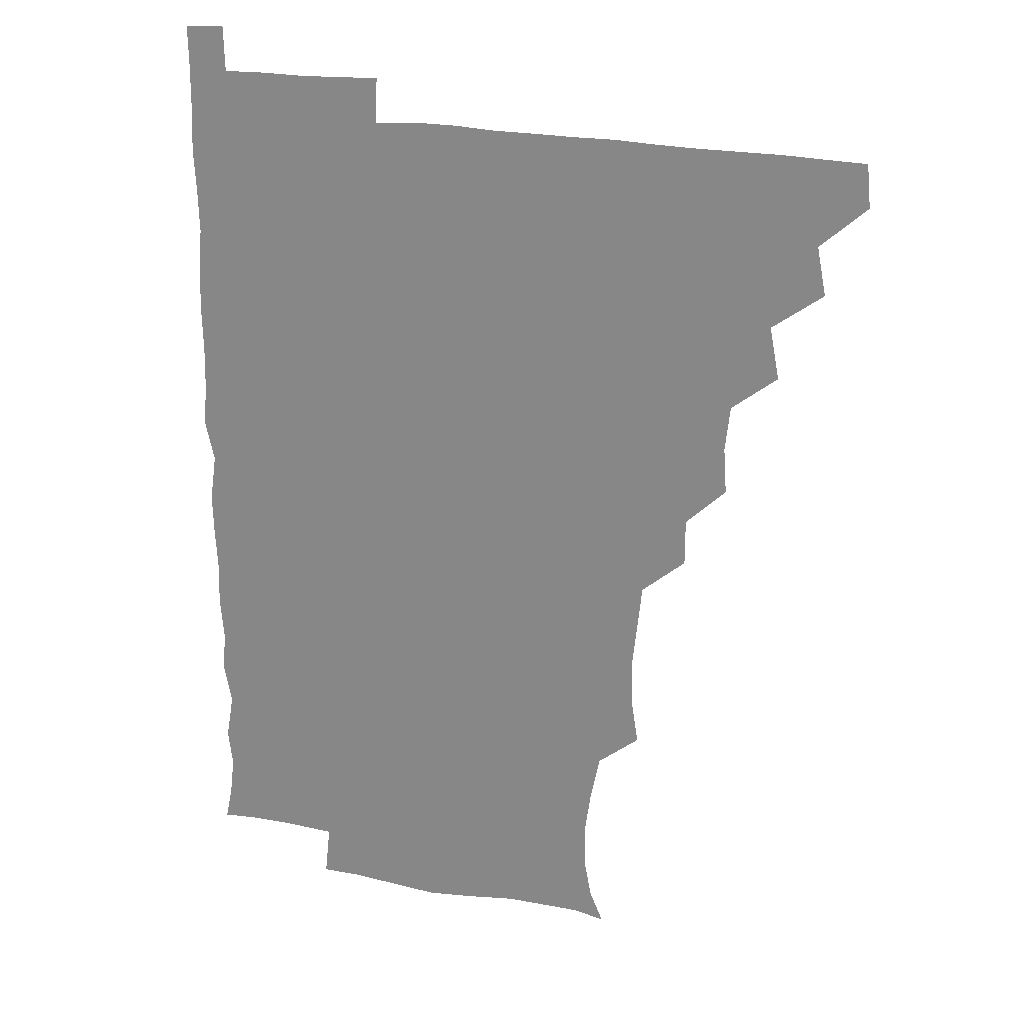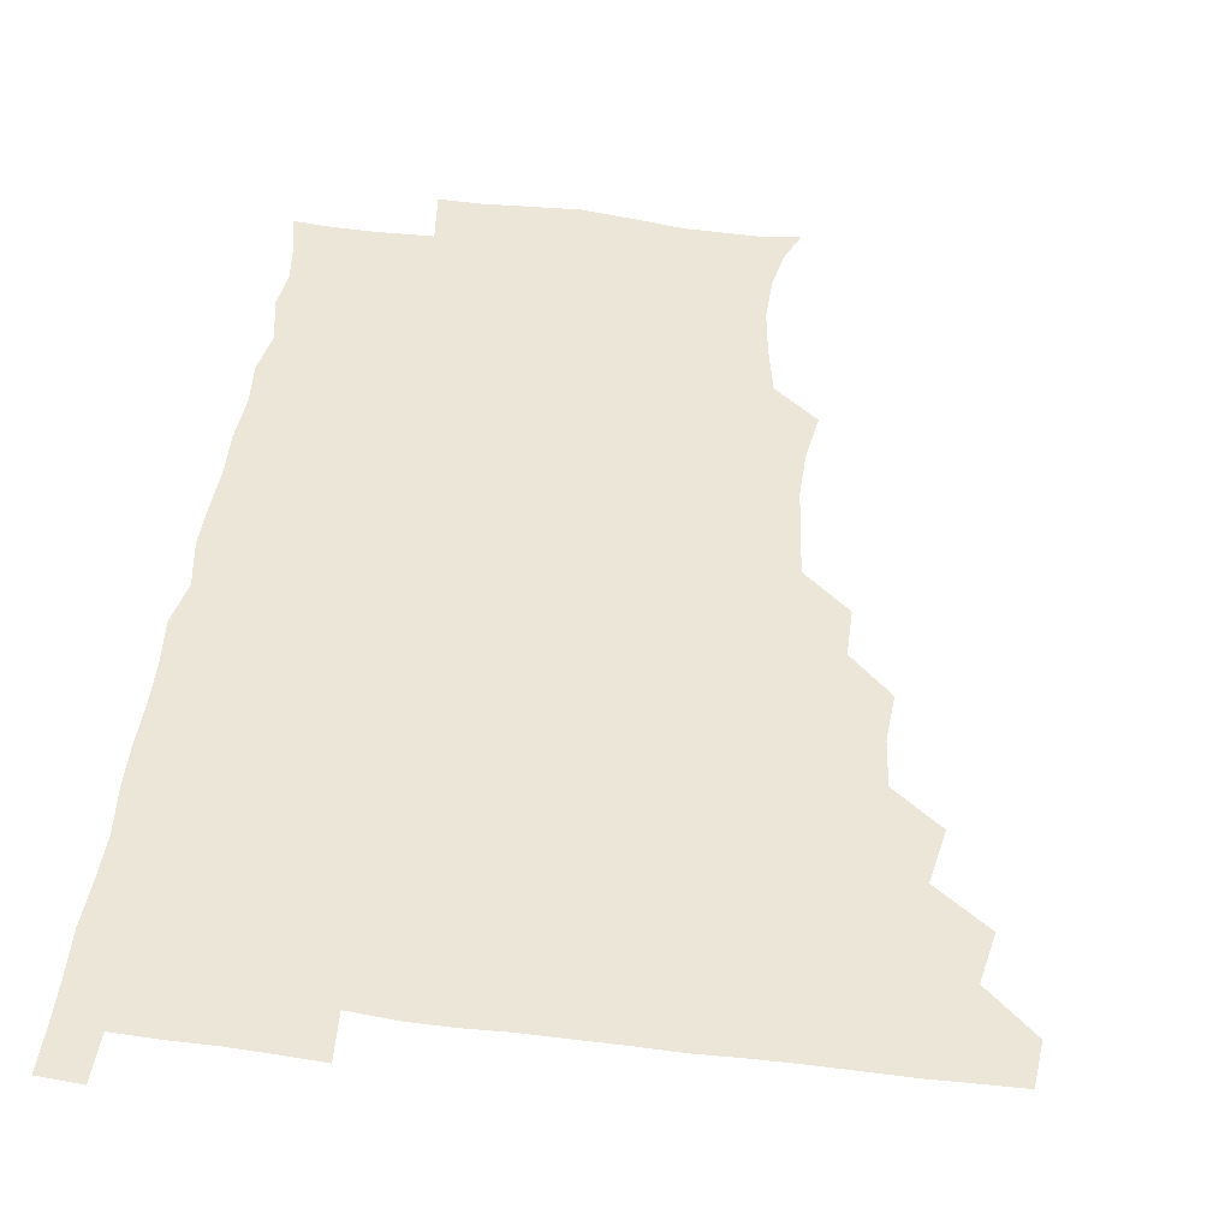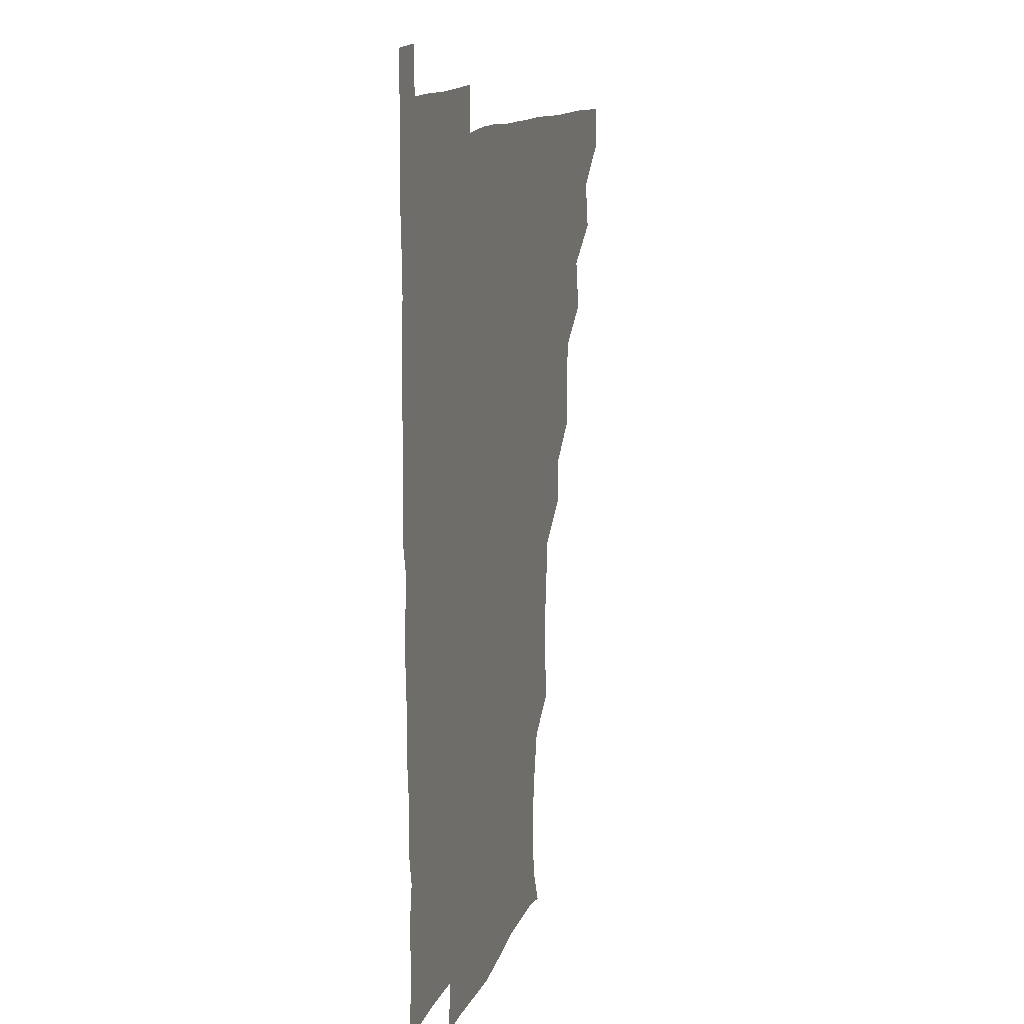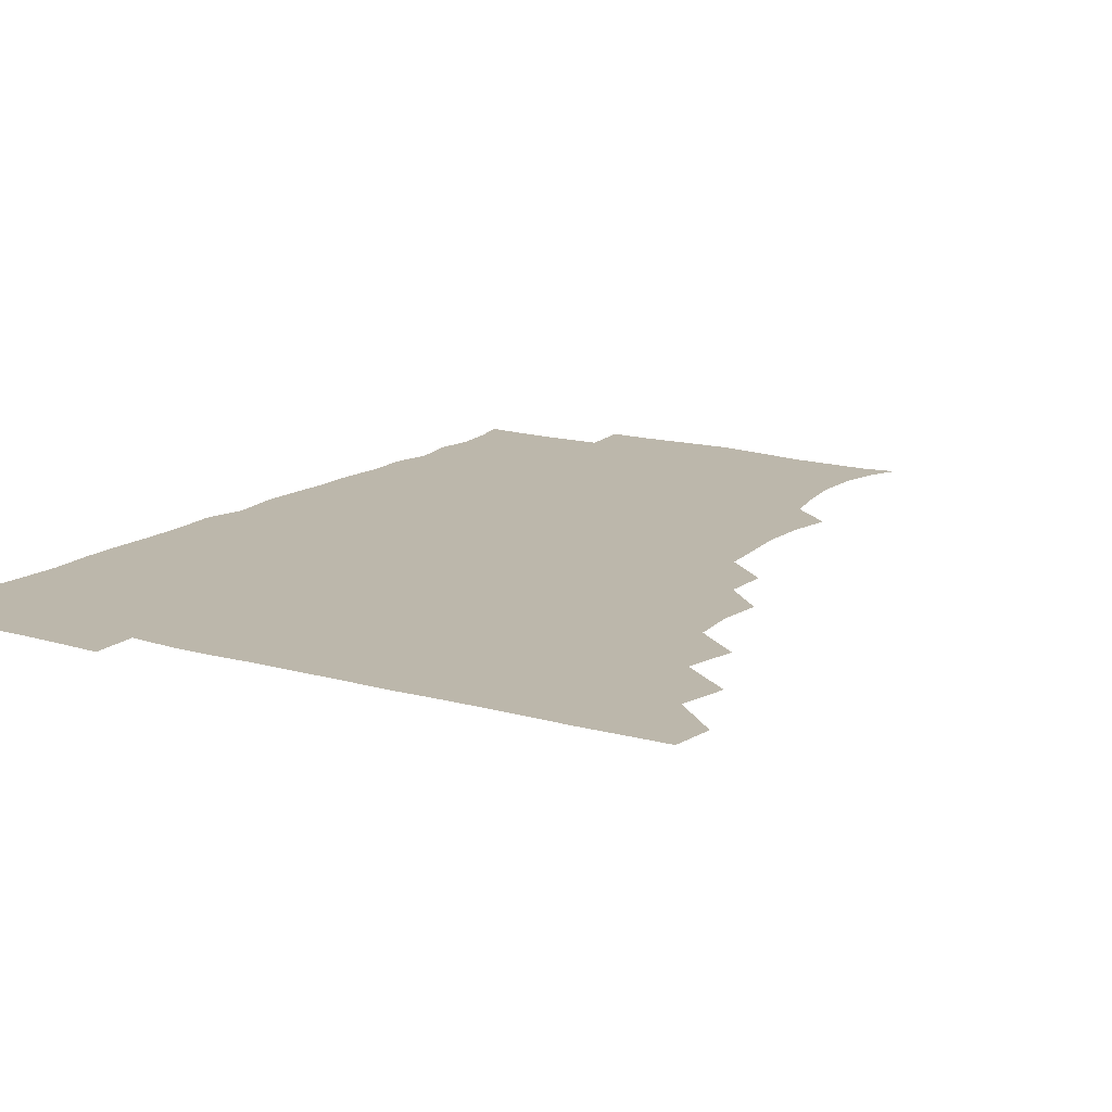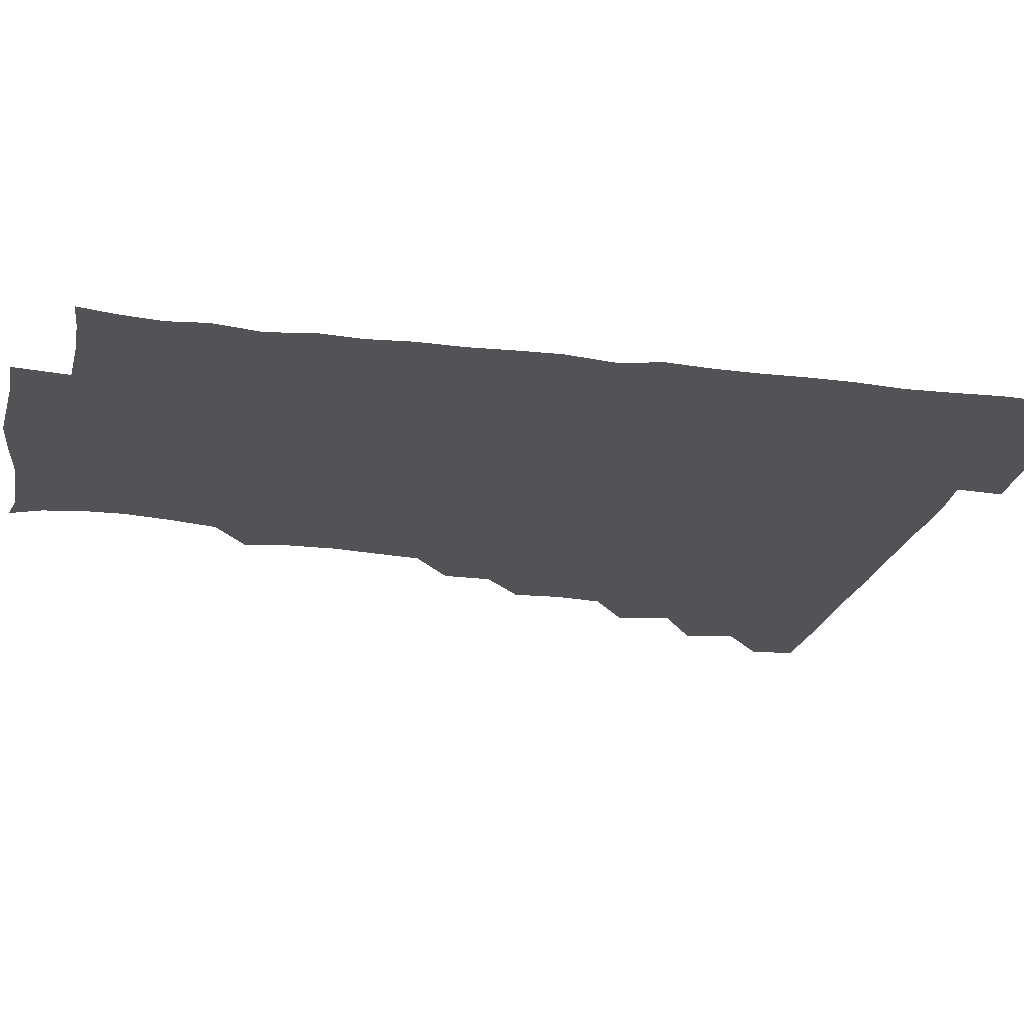
<metadata>
{"format":"obj","ext":"obj","renderer":"f3d","projection":"perspective","resolution":1024,"background":"white","views":[{"elev":22.5,"azim":-159.8,"up":"+Y"},{"elev":48.9,"azim":-172.3,"up":"+Z"},{"elev":13.0,"azim":105.9,"up":"+Y"},{"elev":14.5,"azim":-147.6,"up":"+Z"},{"elev":-21.9,"azim":77.7,"up":"+Z"}]}
</metadata>
<code>
v 465 480.4 0
v 466.5 495.5 0
v 478.7 448.2 0
v 481.9 465.3 0
v 482.1 480.7 0
v 481.3 495.8 0
v 493.7 416.1 0
v 497.2 434.7 0
v 496.4 450.7 0
v 497.5 466.3 0
v 496.6 481 0
v 496 496.2 0
v 511.1 370.6 0
v 512.2 387 0
v 510.4 403.1 0
v 513 422.2 0
v 511.6 436 0
v 512 451.5 0
v 511.7 466.2 0
v 511.4 480.9 0
v 511 496.1 0
v 525.7 340.3 0
v 525.7 356.8 0
v 527 375.4 0
v 527.2 392.1 0
v 527.5 407.9 0
v 526.8 421.5 0
v 526.9 436.6 0
v 526.7 451.3 0
v 526.5 466 0
v 526.2 481 0
v 526 496 0
v 542.3 263.1 0
v 544.8 279.2 0
v 545.1 295.4 0
v 543.4 310.2 0
v 541.7 326.8 0
v 542.1 345.5 0
v 541.8 361.1 0
v 541.2 375.5 0
v 540.7 389.7 0
v 541.3 406.1 0
v 541.9 421.9 0
v 542 436.7 0
v 541.6 451.3 0
v 541.3 466.1 0
v 541.1 481.1 0
v 540.9 496.2 0
v 555.3 178.9 0
v 560.2 190 0
v 562.7 203 0
v 563.1 218.4 0
v 560.9 233.9 0
v 557.4 251 0
v 558.9 270.2 0
v 558.5 285.1 0
v 557.9 299.8 0
v 557.3 315.3 0
v 556.7 330.7 0
v 557 347 0
v 556.6 361.7 0
v 557.2 377.5 0
v 556.9 392.2 0
v 556.9 407.2 0
v 556.9 422 0
v 556.6 436.4 0
v 557 451.1 0
v 556.5 465.8 0
v 556 481.1 0
v 555.6 496.7 0
v 566.2 180.8 0
v 572.1 194 0
v 575.1 209.8 0
v 574.3 224.5 0
v 573.5 241.1 0
v 572 255.5 0
v 572.9 272.7 0
v 573 288.1 0
v 572.7 302.5 0
v 572.3 317.6 0
v 571.9 332 0
v 571.6 347.2 0
v 571.8 362.4 0
v 571.6 377.1 0
v 571.8 392.6 0
v 571.8 407.3 0
v 571.4 421.6 0
v 571.6 436.4 0
v 571.8 451 0
v 571.5 465.8 0
v 571.1 481 0
v 570.5 496.5 0
v 579.2 180.5 0
v 585.5 194.9 0
v 588.2 212.8 0
v 588 228.2 0
v 587.3 243.1 0
v 587.2 258 0
v 587.4 272.2 0
v 586.8 287.8 0
v 587 303.4 0
v 586.7 317 0
v 586.7 332.9 0
v 586.4 347.1 0
v 586.6 362.5 0
v 586.4 376.8 0
v 586.4 392.2 0
v 586.5 407.1 0
v 586.5 422.1 0
v 586.4 436.4 0
v 586.3 451.1 0
v 586.4 465.7 0
v 586.3 480.6 0
v 585.5 496.5 0
v 594.7 180.1 0
v 601.5 198 0
v 602.5 213.8 0
v 602.3 227.8 0
v 601.5 242.6 0
v 601.4 256.7 0
v 601.7 274.1 0
v 601.7 288 0
v 601.3 302.2 0
v 601.6 318.4 0
v 601.4 331.9 0
v 601.1 346.3 0
v 601.1 361.8 0
v 601.3 377.3 0
v 601.2 392.3 0
v 601.5 407.3 0
v 601.2 421.3 0
v 601.2 436.2 0
v 601.4 451.1 0
v 601.3 465.7 0
v 601.4 480.2 0
v 600.6 496.4 0
v 612.2 177.5 0
v 616.4 197.8 0
v 616.5 213.5 0
v 616.8 229.2 0
v 616.2 242.2 0
v 616.2 259 0
v 616.3 273.3 0
v 616.2 288 0
v 616.4 303.2 0
v 616.3 317.6 0
v 616.1 332.6 0
v 616.2 347.4 0
v 616.2 363 0
v 616.2 377.1 0
v 615.9 390.9 0
v 616.2 407.8 0
v 616.2 421.7 0
v 616.4 436.5 0
v 616.3 451.2 0
v 616 466 0
v 616.2 480.4 0
v 615.3 497 0
v 629.2 175.4 0
v 630.7 197.6 0
v 630.5 214.5 0
v 631.2 229.3 0
v 631.6 243.8 0
v 631.3 257.2 0
v 631.1 272.2 0
v 630.9 287.1 0
v 630.6 302.7 0
v 631 318.5 0
v 630.9 332.4 0
v 631 347.8 0
v 630.9 362.4 0
v 631 377.6 0
v 631 392.2 0
v 630.9 407.2 0
v 631.1 421.2 0
v 631.3 437.2 0
v 631.3 451.3 0
v 631.3 465.9 0
v 631 480.9 0
v 629.8 497 0
v 646 176.2 0
v 645.8 198.1 0
v 645.6 212.4 0
v 645 229 0
v 646.2 243.4 0
v 646.1 257.3 0
v 645.8 272.7 0
v 645.8 287.6 0
v 645.6 302 0
v 645.5 318.2 0
v 645.6 332.2 0
v 645.4 348 0
v 645.8 362.2 0
v 645.6 377.7 0
v 645.7 392.2 0
v 645.5 407.5 0
v 646 421.1 0
v 645.9 436.8 0
v 646.1 451.4 0
v 646.1 466.1 0
v 646.3 480.8 0
v 646.3 495.7 0
v 645.5 512 0
v 662.6 176.9 0
v 660.5 197.2 0
v 660.3 213.6 0
v 661 225.9 0
v 659.8 243.5 0
v 660.4 258.5 0
v 660.3 273.5 0
v 660.2 288.8 0
v 660.5 302 0
v 660 318.3 0
v 660.4 332.5 0
v 660.9 346.4 0
v 660.4 362.4 0
v 660.3 377.6 0
v 660.5 392.1 0
v 660.5 406.9 0
v 660.7 421.5 0
v 660.5 437.4 0
v 660.8 451.6 0
v 661 466.2 0
v 661.2 480.9 0
v 661.1 495.6 0
v 660.1 511.2 0
v 677 176.5 0
v 675.1 195 0
v 674.9 212 0
v 675.4 227.6 0
v 674.2 243.4 0
v 674.3 259 0
v 674.2 274.8 0
v 674.3 289.2 0
v 674.7 303.4 0
v 674.2 318.7 0
v 675.2 332.1 0
v 675.1 347.4 0
v 675.1 362.2 0
v 674.7 377.8 0
v 674.8 392.4 0
v 674.3 408.2 0
v 675.5 421.7 0
v 675.2 437.1 0
v 675.6 451.7 0
v 675.8 466.3 0
v 676 481.1 0
v 676.1 495.5 0
v 675.6 510.7 0
v 694.5 195.4 0
v 690.1 212 0
v 688.9 228.8 0
v 689.3 242.7 0
v 689.2 257.2 0
v 689.4 272.4 0
v 688.9 287.9 0
v 688.8 303.3 0
v 689.4 317.3 0
v 690.1 331.4 0
v 689.5 347.2 0
v 689.4 362.3 0
v 689.8 377 0
v 689.6 392 0
v 690.3 406.4 0
v 689.9 421.9 0
v 690.3 436.4 0
v 689.9 452.1 0
v 690.4 466.7 0
v 690.5 481.3 0
v 690.8 495.9 0
v 690.7 510.8 0
v 710.1 194.9 0
v 705 210.7 0
v 704.5 224.9 0
v 703.2 241.4 0
v 703.3 255.4 0
v 703.7 270.8 0
v 703.9 285.3 0
v 703.4 301.3 0
v 704 315.6 0
v 704.6 330.4 0
v 703.7 346.3 0
v 703.4 361.4 0
v 704.6 376.1 0
v 705 390.3 0
v 704.8 405.6 0
v 703.6 421.9 0
v 704.6 435.9 0
v 705.1 450.8 0
v 705 466.4 0
v 705.2 481.2 0
v 705.5 496 0
v 705.8 510.4 0
v 706.3 526.7 0
v 722.5 193.7 0
v 719.9 206.1 0
v 718.3 220 0
v 720 233.2 0
v 717.2 249.6 0
v 720 263.4 0
v 719 279 0
v 720.4 293.8 0
v 720 309.4 0
v 721 324.4 0
v 721.5 339.2 0
v 719.1 356.1 0
v 722.6 370.7 0
v 721.3 386 0
v 721.1 401.2 0
v 721.5 416.5 0
v 721.3 431.7 0
v 719.9 448.6 0
v 720.4 464.5 0
v 721.3 479.8 0
v 720.7 495.7 0
v 720.6 510.9 0
v 720.9 525.7 0
f 4 5 1
f 1 5 2
f 5 6 2
f 8 9 3
f 3 9 4
f 9 10 4
f 4 10 5
f 10 11 5
f 5 11 6
f 11 12 6
f 15 16 7
f 7 16 8
f 16 17 8
f 8 17 9
f 17 18 9
f 9 18 10
f 18 19 10
f 10 19 11
f 19 20 11
f 11 20 12
f 20 21 12
f 23 24 13
f 13 24 14
f 24 25 14
f 14 25 15
f 25 26 15
f 15 26 16
f 26 27 16
f 16 27 17
f 27 28 17
f 17 28 18
f 28 29 18
f 18 29 19
f 29 30 19
f 19 30 20
f 30 31 20
f 20 31 21
f 31 32 21
f 37 38 22
f 22 38 23
f 38 39 23
f 23 39 24
f 39 40 24
f 24 40 25
f 40 41 25
f 25 41 26
f 41 42 26
f 26 42 27
f 42 43 27
f 27 43 28
f 43 44 28
f 28 44 29
f 44 45 29
f 29 45 30
f 45 46 30
f 30 46 31
f 46 47 31
f 31 47 32
f 47 48 32
f 54 55 33
f 33 55 34
f 55 56 34
f 34 56 35
f 56 57 35
f 35 57 36
f 57 58 36
f 36 58 37
f 58 59 37
f 37 59 38
f 59 60 38
f 38 60 39
f 60 61 39
f 39 61 40
f 61 62 40
f 40 62 41
f 62 63 41
f 41 63 42
f 63 64 42
f 42 64 43
f 64 65 43
f 43 65 44
f 65 66 44
f 44 66 45
f 66 67 45
f 45 67 46
f 67 68 46
f 46 68 47
f 68 69 47
f 47 69 48
f 69 70 48
f 49 71 50
f 71 72 50
f 50 72 51
f 72 73 51
f 51 73 52
f 73 74 52
f 52 74 53
f 74 75 53
f 53 75 54
f 75 76 54
f 54 76 55
f 76 77 55
f 55 77 56
f 77 78 56
f 56 78 57
f 78 79 57
f 57 79 58
f 79 80 58
f 58 80 59
f 80 81 59
f 59 81 60
f 81 82 60
f 60 82 61
f 82 83 61
f 61 83 62
f 83 84 62
f 62 84 63
f 84 85 63
f 63 85 64
f 85 86 64
f 64 86 65
f 86 87 65
f 65 87 66
f 87 88 66
f 66 88 67
f 88 89 67
f 67 89 68
f 89 90 68
f 68 90 69
f 90 91 69
f 69 91 70
f 91 92 70
f 71 93 72
f 93 94 72
f 72 94 73
f 94 95 73
f 73 95 74
f 95 96 74
f 74 96 75
f 96 97 75
f 75 97 76
f 97 98 76
f 76 98 77
f 98 99 77
f 77 99 78
f 99 100 78
f 78 100 79
f 100 101 79
f 79 101 80
f 101 102 80
f 80 102 81
f 102 103 81
f 81 103 82
f 103 104 82
f 82 104 83
f 104 105 83
f 83 105 84
f 105 106 84
f 84 106 85
f 106 107 85
f 85 107 86
f 107 108 86
f 86 108 87
f 108 109 87
f 87 109 88
f 109 110 88
f 88 110 89
f 110 111 89
f 89 111 90
f 111 112 90
f 90 112 91
f 112 113 91
f 91 113 92
f 113 114 92
f 93 115 94
f 115 116 94
f 94 116 95
f 116 117 95
f 95 117 96
f 117 118 96
f 96 118 97
f 118 119 97
f 97 119 98
f 119 120 98
f 98 120 99
f 120 121 99
f 99 121 100
f 121 122 100
f 100 122 101
f 122 123 101
f 101 123 102
f 123 124 102
f 102 124 103
f 124 125 103
f 103 125 104
f 125 126 104
f 104 126 105
f 126 127 105
f 105 127 106
f 127 128 106
f 106 128 107
f 128 129 107
f 107 129 108
f 129 130 108
f 108 130 109
f 130 131 109
f 109 131 110
f 131 132 110
f 110 132 111
f 132 133 111
f 111 133 112
f 133 134 112
f 112 134 113
f 134 135 113
f 113 135 114
f 135 136 114
f 115 137 116
f 137 138 116
f 116 138 117
f 138 139 117
f 117 139 118
f 139 140 118
f 118 140 119
f 140 141 119
f 119 141 120
f 141 142 120
f 120 142 121
f 142 143 121
f 121 143 122
f 143 144 122
f 122 144 123
f 144 145 123
f 123 145 124
f 145 146 124
f 124 146 125
f 146 147 125
f 125 147 126
f 147 148 126
f 126 148 127
f 148 149 127
f 127 149 128
f 149 150 128
f 128 150 129
f 150 151 129
f 129 151 130
f 151 152 130
f 130 152 131
f 152 153 131
f 131 153 132
f 153 154 132
f 132 154 133
f 154 155 133
f 133 155 134
f 155 156 134
f 134 156 135
f 156 157 135
f 135 157 136
f 157 158 136
f 137 159 138
f 159 160 138
f 138 160 139
f 160 161 139
f 139 161 140
f 161 162 140
f 140 162 141
f 162 163 141
f 141 163 142
f 163 164 142
f 142 164 143
f 164 165 143
f 143 165 144
f 165 166 144
f 144 166 145
f 166 167 145
f 145 167 146
f 167 168 146
f 146 168 147
f 168 169 147
f 147 169 148
f 169 170 148
f 148 170 149
f 170 171 149
f 149 171 150
f 171 172 150
f 150 172 151
f 172 173 151
f 151 173 152
f 173 174 152
f 152 174 153
f 174 175 153
f 153 175 154
f 175 176 154
f 154 176 155
f 176 177 155
f 155 177 156
f 177 178 156
f 156 178 157
f 178 179 157
f 157 179 158
f 179 180 158
f 159 181 160
f 181 182 160
f 160 182 161
f 182 183 161
f 161 183 162
f 183 184 162
f 162 184 163
f 184 185 163
f 163 185 164
f 185 186 164
f 164 186 165
f 186 187 165
f 165 187 166
f 187 188 166
f 166 188 167
f 188 189 167
f 167 189 168
f 189 190 168
f 168 190 169
f 190 191 169
f 169 191 170
f 191 192 170
f 170 192 171
f 192 193 171
f 171 193 172
f 193 194 172
f 172 194 173
f 194 195 173
f 173 195 174
f 195 196 174
f 174 196 175
f 196 197 175
f 175 197 176
f 197 198 176
f 176 198 177
f 198 199 177
f 177 199 178
f 199 200 178
f 178 200 179
f 200 201 179
f 179 201 180
f 201 202 180
f 181 204 182
f 204 205 182
f 182 205 183
f 205 206 183
f 183 206 184
f 206 207 184
f 184 207 185
f 207 208 185
f 185 208 186
f 208 209 186
f 186 209 187
f 209 210 187
f 187 210 188
f 210 211 188
f 188 211 189
f 211 212 189
f 189 212 190
f 212 213 190
f 190 213 191
f 213 214 191
f 191 214 192
f 214 215 192
f 192 215 193
f 215 216 193
f 193 216 194
f 216 217 194
f 194 217 195
f 217 218 195
f 195 218 196
f 218 219 196
f 196 219 197
f 219 220 197
f 197 220 198
f 220 221 198
f 198 221 199
f 221 222 199
f 199 222 200
f 222 223 200
f 200 223 201
f 223 224 201
f 201 224 202
f 224 225 202
f 202 225 203
f 225 226 203
f 204 227 205
f 227 228 205
f 205 228 206
f 228 229 206
f 206 229 207
f 229 230 207
f 207 230 208
f 230 231 208
f 208 231 209
f 231 232 209
f 209 232 210
f 232 233 210
f 210 233 211
f 233 234 211
f 211 234 212
f 234 235 212
f 212 235 213
f 235 236 213
f 213 236 214
f 236 237 214
f 214 237 215
f 237 238 215
f 215 238 216
f 238 239 216
f 216 239 217
f 239 240 217
f 217 240 218
f 240 241 218
f 218 241 219
f 241 242 219
f 219 242 220
f 242 243 220
f 220 243 221
f 243 244 221
f 221 244 222
f 244 245 222
f 222 245 223
f 245 246 223
f 223 246 224
f 246 247 224
f 224 247 225
f 247 248 225
f 225 248 226
f 248 249 226
f 228 250 229
f 250 251 229
f 229 251 230
f 251 252 230
f 230 252 231
f 252 253 231
f 231 253 232
f 253 254 232
f 232 254 233
f 254 255 233
f 233 255 234
f 255 256 234
f 234 256 235
f 256 257 235
f 235 257 236
f 257 258 236
f 236 258 237
f 258 259 237
f 237 259 238
f 259 260 238
f 238 260 239
f 260 261 239
f 239 261 240
f 261 262 240
f 240 262 241
f 262 263 241
f 241 263 242
f 263 264 242
f 242 264 243
f 264 265 243
f 243 265 244
f 265 266 244
f 244 266 245
f 266 267 245
f 245 267 246
f 267 268 246
f 246 268 247
f 268 269 247
f 247 269 248
f 269 270 248
f 248 270 249
f 270 271 249
f 250 272 251
f 272 273 251
f 251 273 252
f 273 274 252
f 252 274 253
f 274 275 253
f 253 275 254
f 275 276 254
f 254 276 255
f 276 277 255
f 255 277 256
f 277 278 256
f 256 278 257
f 278 279 257
f 257 279 258
f 279 280 258
f 258 280 259
f 280 281 259
f 259 281 260
f 281 282 260
f 260 282 261
f 282 283 261
f 261 283 262
f 283 284 262
f 262 284 263
f 284 285 263
f 263 285 264
f 285 286 264
f 264 286 265
f 286 287 265
f 265 287 266
f 287 288 266
f 266 288 267
f 288 289 267
f 267 289 268
f 289 290 268
f 268 290 269
f 290 291 269
f 269 291 270
f 291 292 270
f 270 292 271
f 292 293 271
f 272 295 273
f 295 296 273
f 273 296 274
f 296 297 274
f 274 297 275
f 297 298 275
f 275 298 276
f 298 299 276
f 276 299 277
f 299 300 277
f 277 300 278
f 300 301 278
f 278 301 279
f 301 302 279
f 279 302 280
f 302 303 280
f 280 303 281
f 303 304 281
f 281 304 282
f 304 305 282
f 282 305 283
f 305 306 283
f 283 306 284
f 306 307 284
f 284 307 285
f 307 308 285
f 285 308 286
f 308 309 286
f 286 309 287
f 309 310 287
f 287 310 288
f 310 311 288
f 288 311 289
f 311 312 289
f 289 312 290
f 312 313 290
f 290 313 291
f 313 314 291
f 291 314 292
f 314 315 292
f 292 315 293
f 315 316 293
f 293 316 294
f 316 317 294

</code>
